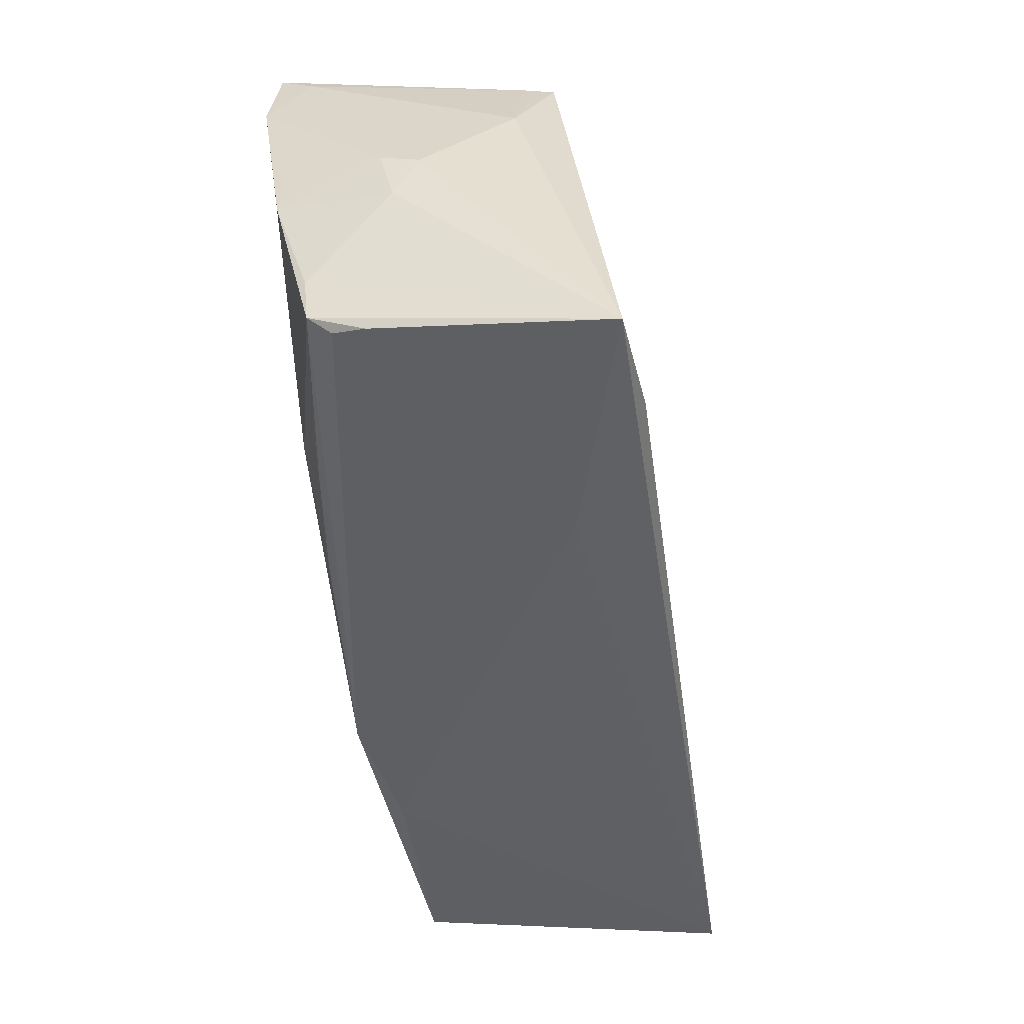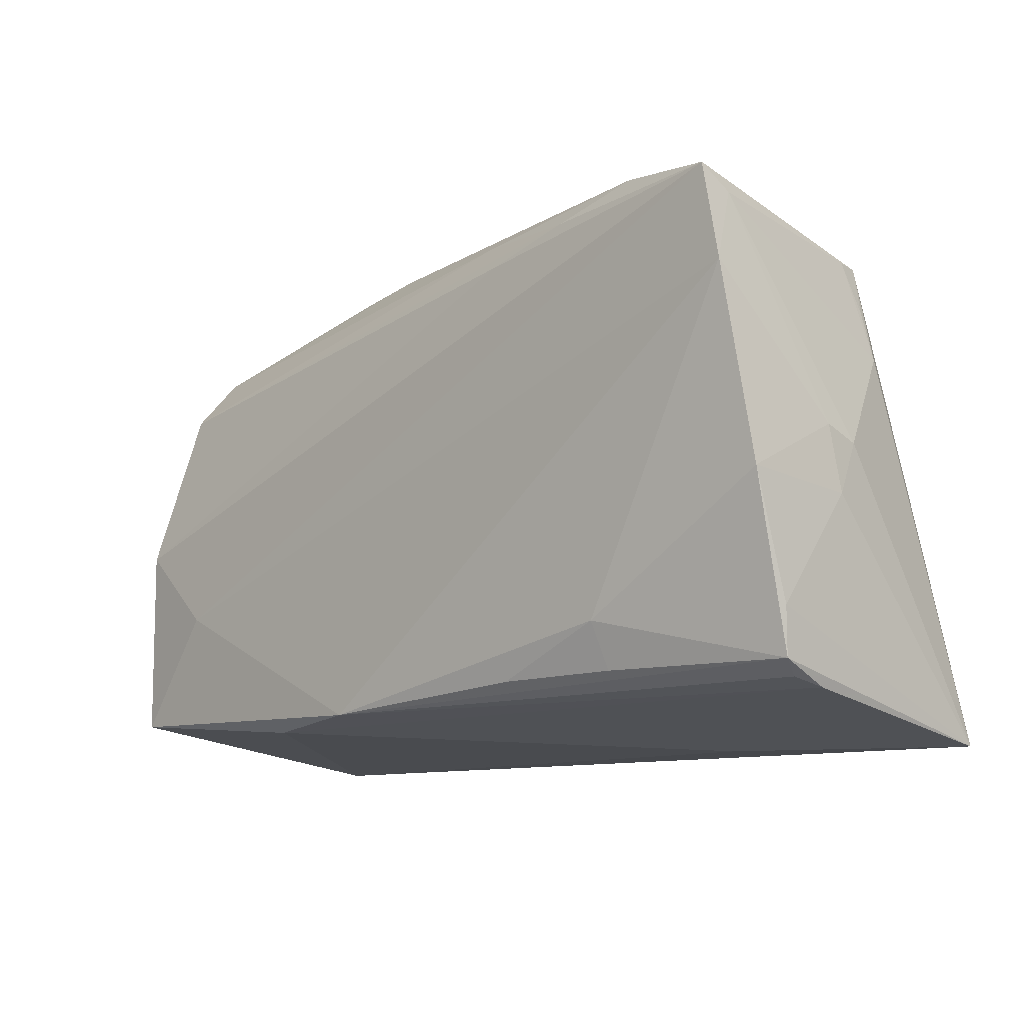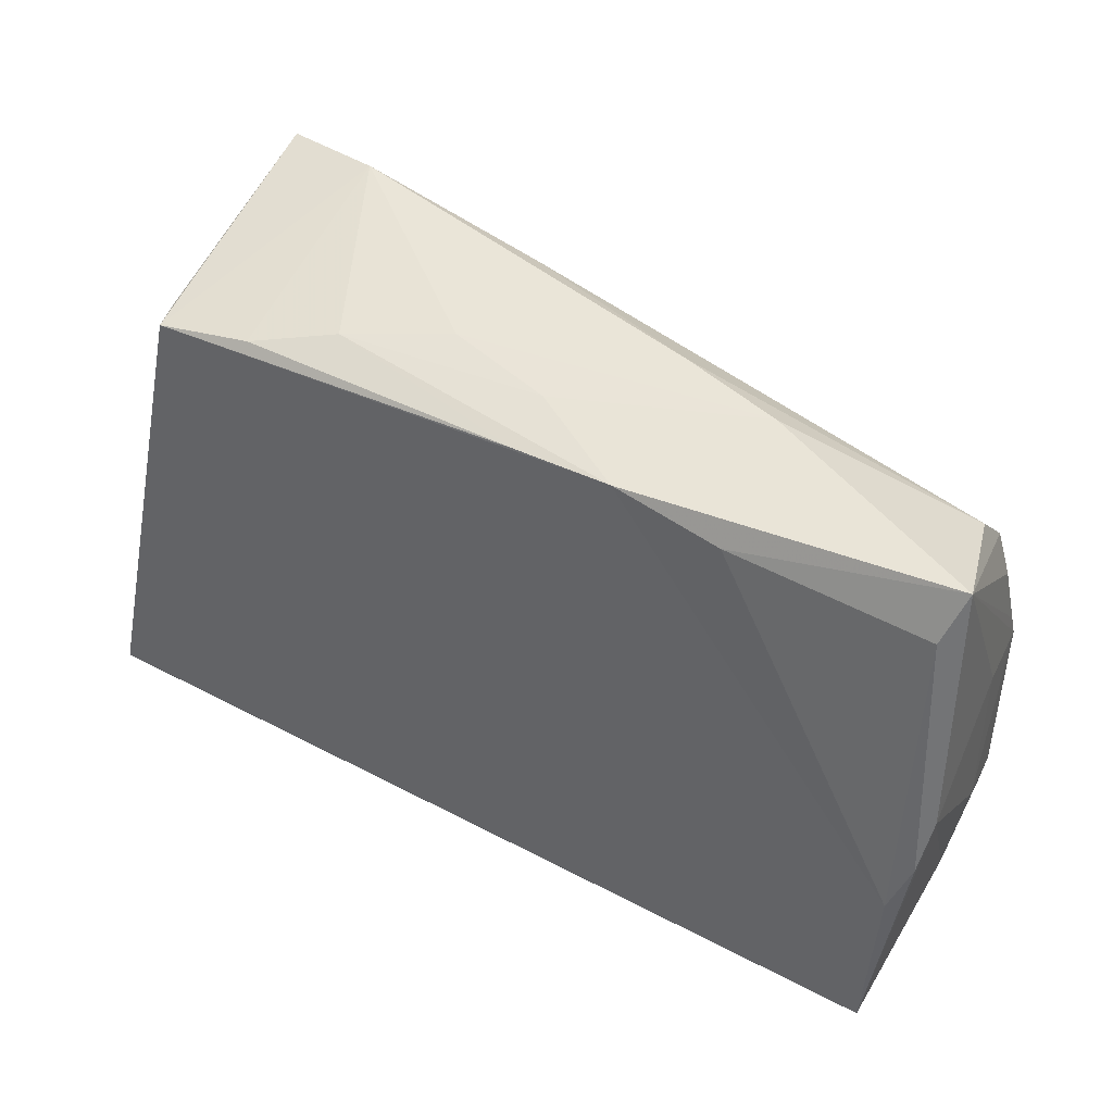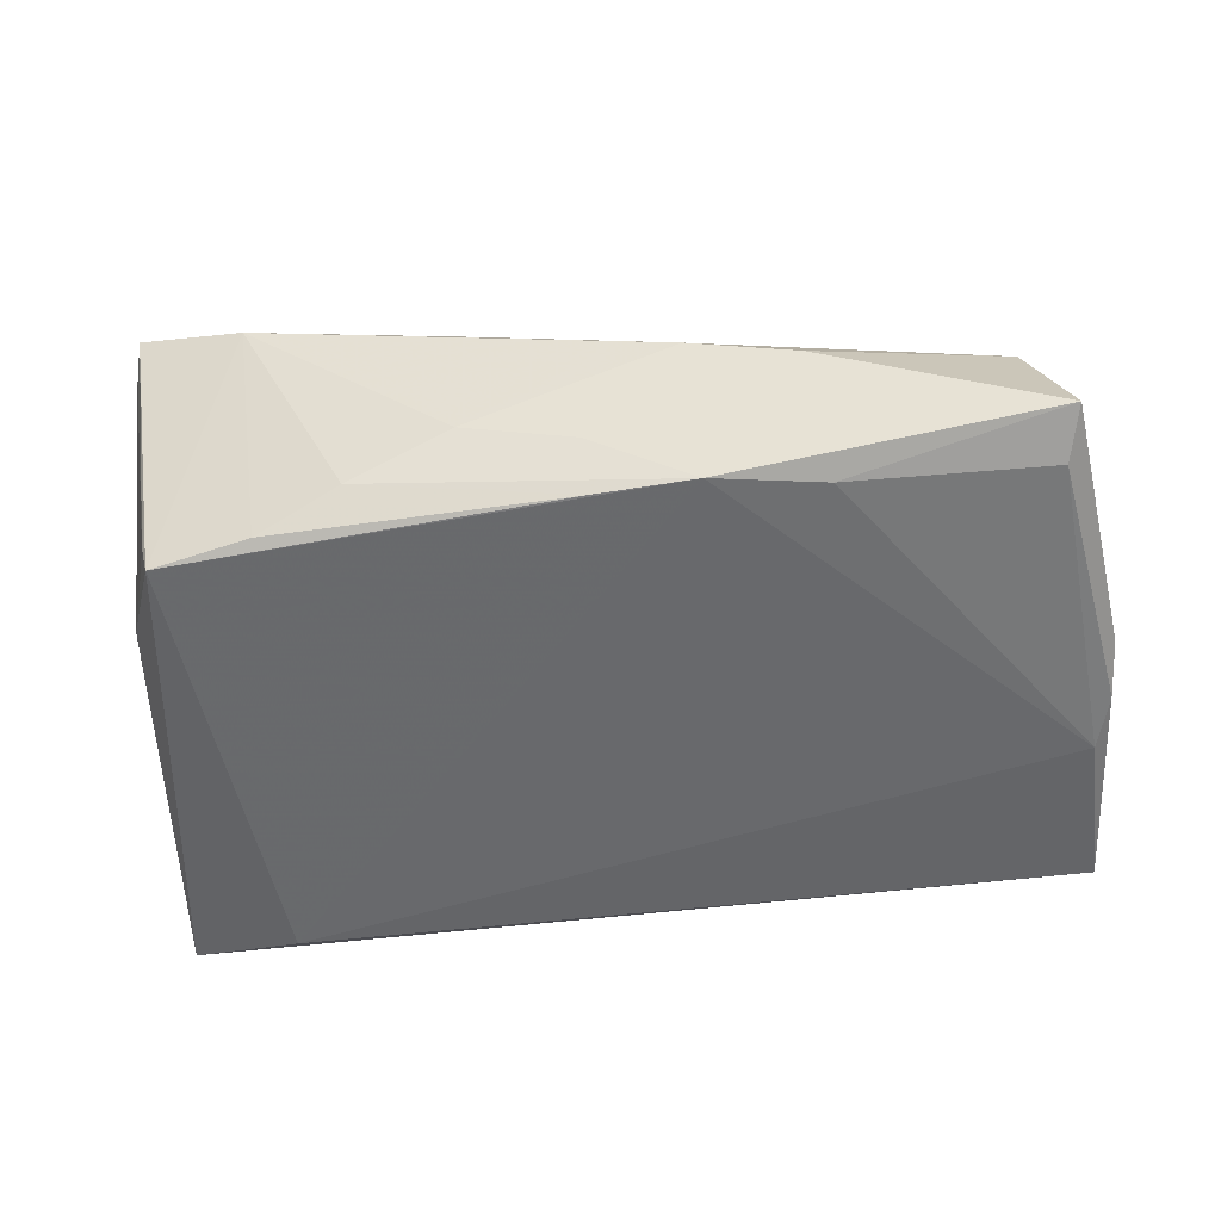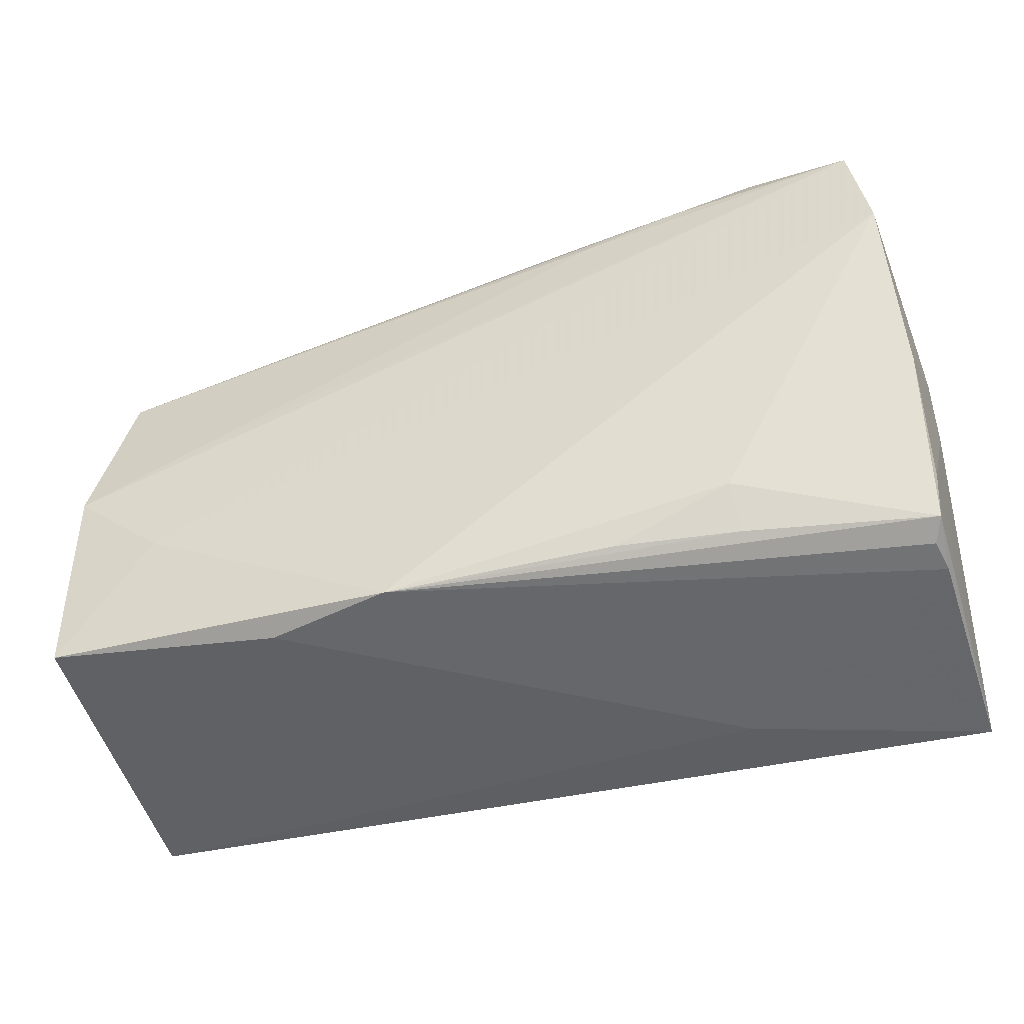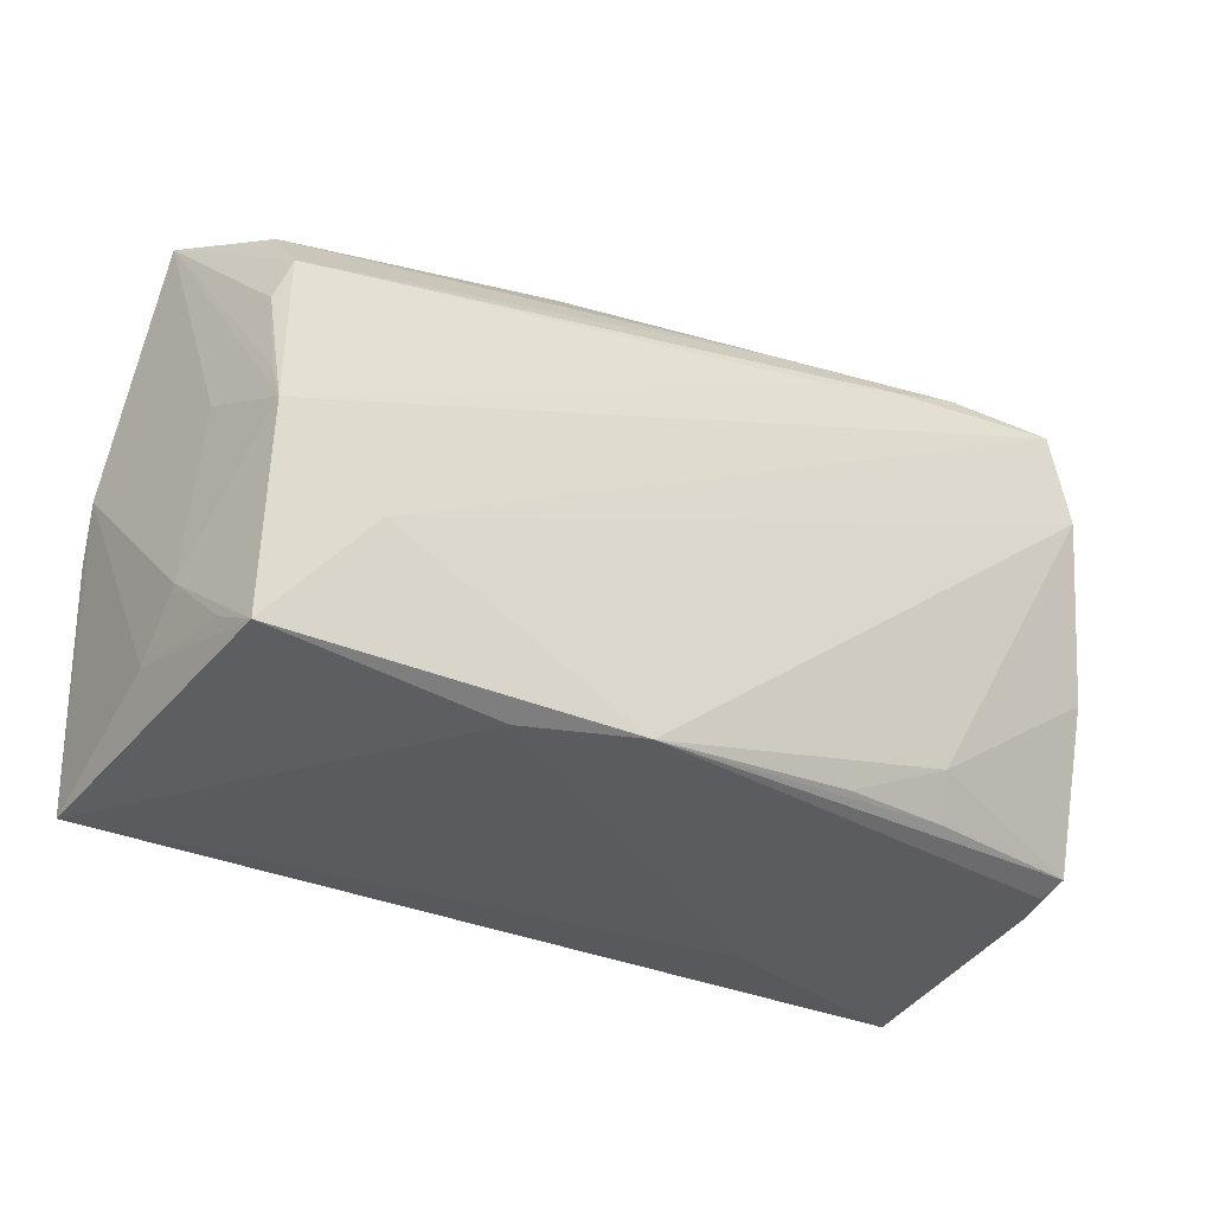
<metadata>
{"format":"obj","ext":"obj","renderer":"f3d","projection":"perspective","resolution":1024,"background":"white","views":[{"elev":-46.0,"azim":99.5,"up":"+Y"},{"elev":-10.1,"azim":45.4,"up":"+Y"},{"elev":47.6,"azim":-148.6,"up":"+Y"},{"elev":-44.3,"azim":-172.3,"up":"+Z"},{"elev":-40.3,"azim":16.7,"up":"+Y"},{"elev":-28.9,"azim":-34.8,"up":"+Y"}]}
</metadata>
<code>
v -0.05274 -0.02168 0.01265
v 0.04904 0.02874 0.01495
v -0.05128 -0.0009152 0.01846
v -0.001825 0.03204 -0.00577
v -0.002447 0.03032 -0.01274
v -0.009927 -0.02472 0.01937
v -0.01423 0.0308 -0.01244
v 0.05359 0.004079 0.00425
v -0.05291 0.003534 0.007156
v 0.05115 0.01998 0.01937
v -0.04807 0.02502 0.008168
v 0.04032 -0.02767 -0.02233
v -0.0371 0.005073 0.01824
v 0.02317 0.03113 -0.008225
v -0.05508 -0.004072 -0.01587
v -0.05402 -0.01533 0.00527
v 0.05323 -0.0295 -0.0215
v 0.04726 0.02067 -0.01128
v 0.05265 -0.001907 0.01575
v 0.02604 0.02993 0.01741
v -0.05115 0.003875 0.01618
v 0.04426 0.02724 -0.0142
v 0.04867 0.03124 0.01892
v 0.0538 -0.003368 0.002519
v -0.05194 -0.02407 0.01793
v 0.03267 0.02915 -0.01286
v 0.01114 0.03091 0.01412
v -0.0531 -0.01014 -0.01765
v -0.0254 0.03326 0.002869
v 0.04523 0.02712 -0.01059
v 0.05245 -0.02168 0.01099
v 0.05133 -0.02336 0.008451
v 0.01133 0.03242 -0.002607
v -0.04014 -0.01036 0.01937
v 0.01669 -0.02222 0.01689
v -0.04847 0.01886 0.01357
v 0.04956 0.01445 -0.01029
v 0.03604 0.03295 0.01651
v -0.05091 0.02567 -0.01027
v 0.05281 -0.01614 0.01148
v -0.01282 0.03354 0.005926
v -0.05302 -0.0295 -0.02001
v -0.05041 0.01379 0.01315
v 0.03018 -0.01635 0.01704
v 0.05356 0.002585 -0.0002345
v -0.02434 -0.02608 0.0166
v 0.03072 -0.02177 0.01484
v -0.02722 0.02825 -0.01225
v -0.05566 0.002291 -0.01353
v 0.05212 -0.02432 0.004691
v 0.0152 0.02708 0.01742
v -0.05384 -0.02137 -0.001026
v 0.02573 -0.02928 -0.01295
v -0.0526 0.03135 -0.007241
f 45 37 2
f 22 37 17
f 17 37 45
f 16 3 9
f 24 17 45
f 30 2 37
f 12 17 42
f 22 17 12
f 22 12 7
f 42 52 49
f 49 52 16
f 16 9 49
f 8 24 45
f 45 2 8
f 8 2 10
f 10 2 23
f 23 30 22
f 2 30 23
f 18 37 22
f 22 30 18
f 18 30 37
f 14 7 4
f 28 12 42
f 28 7 12
f 39 49 54
f 54 49 9
f 54 9 3
f 29 4 54
f 4 7 54
f 25 3 16
f 25 52 42
f 42 17 53
f 10 6 44
f 44 6 35
f 17 31 50
f 50 53 17
f 20 36 51
f 51 23 20
f 3 36 43
f 36 54 43
f 27 36 20
f 38 26 14
f 38 23 22
f 22 26 38
f 41 27 38
f 20 23 38
f 38 27 20
f 48 28 39
f 7 28 48
f 39 54 48
f 48 54 7
f 15 49 39
f 39 28 15
f 42 49 15
f 15 28 42
f 11 54 36
f 29 54 11
f 11 41 29
f 11 27 41
f 36 27 11
f 3 25 34
f 34 25 6
f 34 6 10
f 10 23 34
f 34 23 3
f 16 52 1
f 1 25 16
f 52 25 1
f 46 25 42
f 6 25 46
f 42 53 46
f 46 50 6
f 53 50 46
f 10 44 19
f 19 44 31
f 19 8 10
f 24 8 19
f 47 44 35
f 31 44 47
f 35 6 47
f 6 31 47
f 32 31 6
f 6 50 32
f 32 50 31
f 3 23 13
f 23 51 13
f 13 36 3
f 13 51 36
f 21 54 3
f 3 43 21
f 21 43 54
f 7 14 5
f 14 26 5
f 22 7 5
f 5 26 22
f 41 38 33
f 33 38 14
f 33 14 4
f 33 4 29
f 29 41 33
f 24 19 40
f 40 19 31
f 17 24 40
f 40 31 17

</code>
